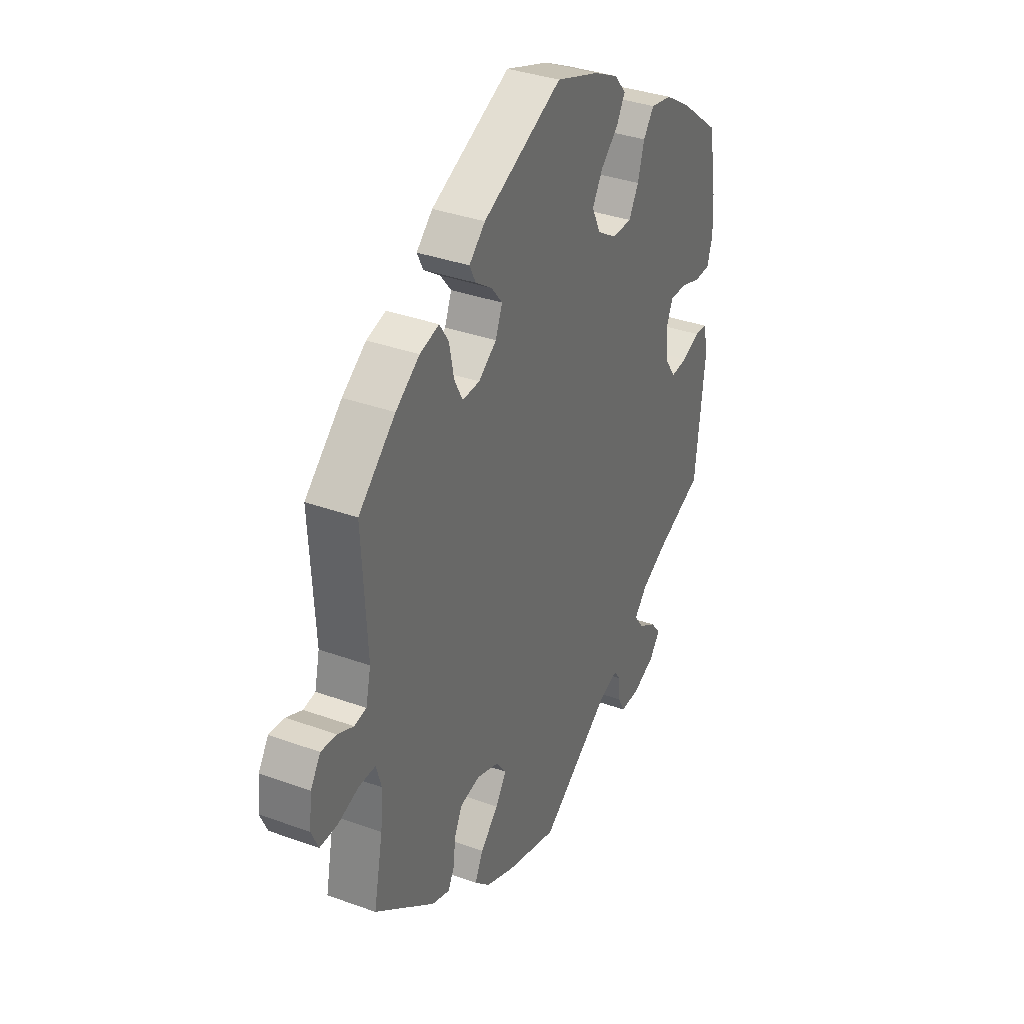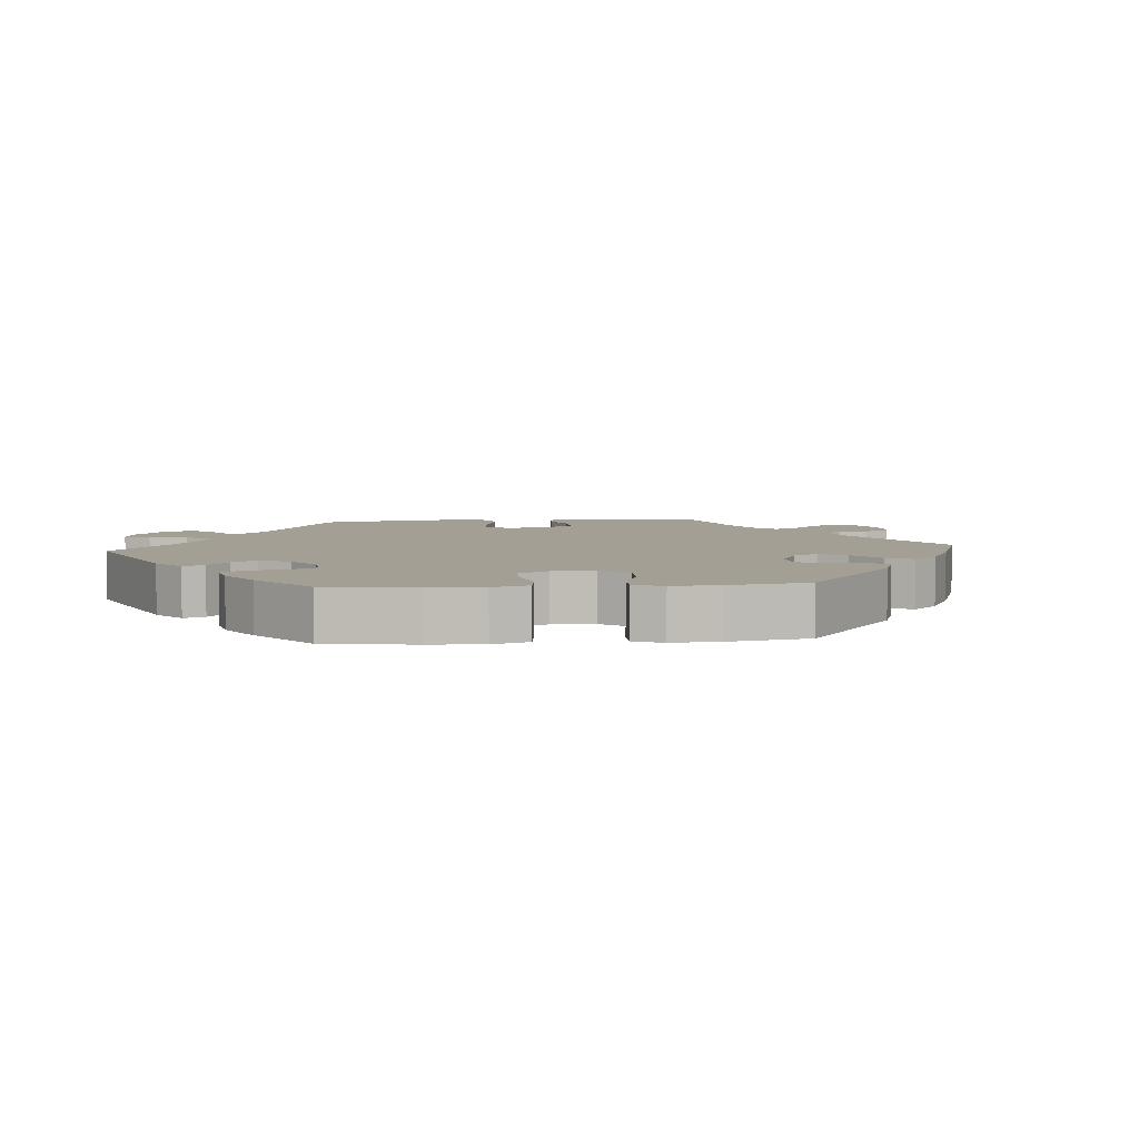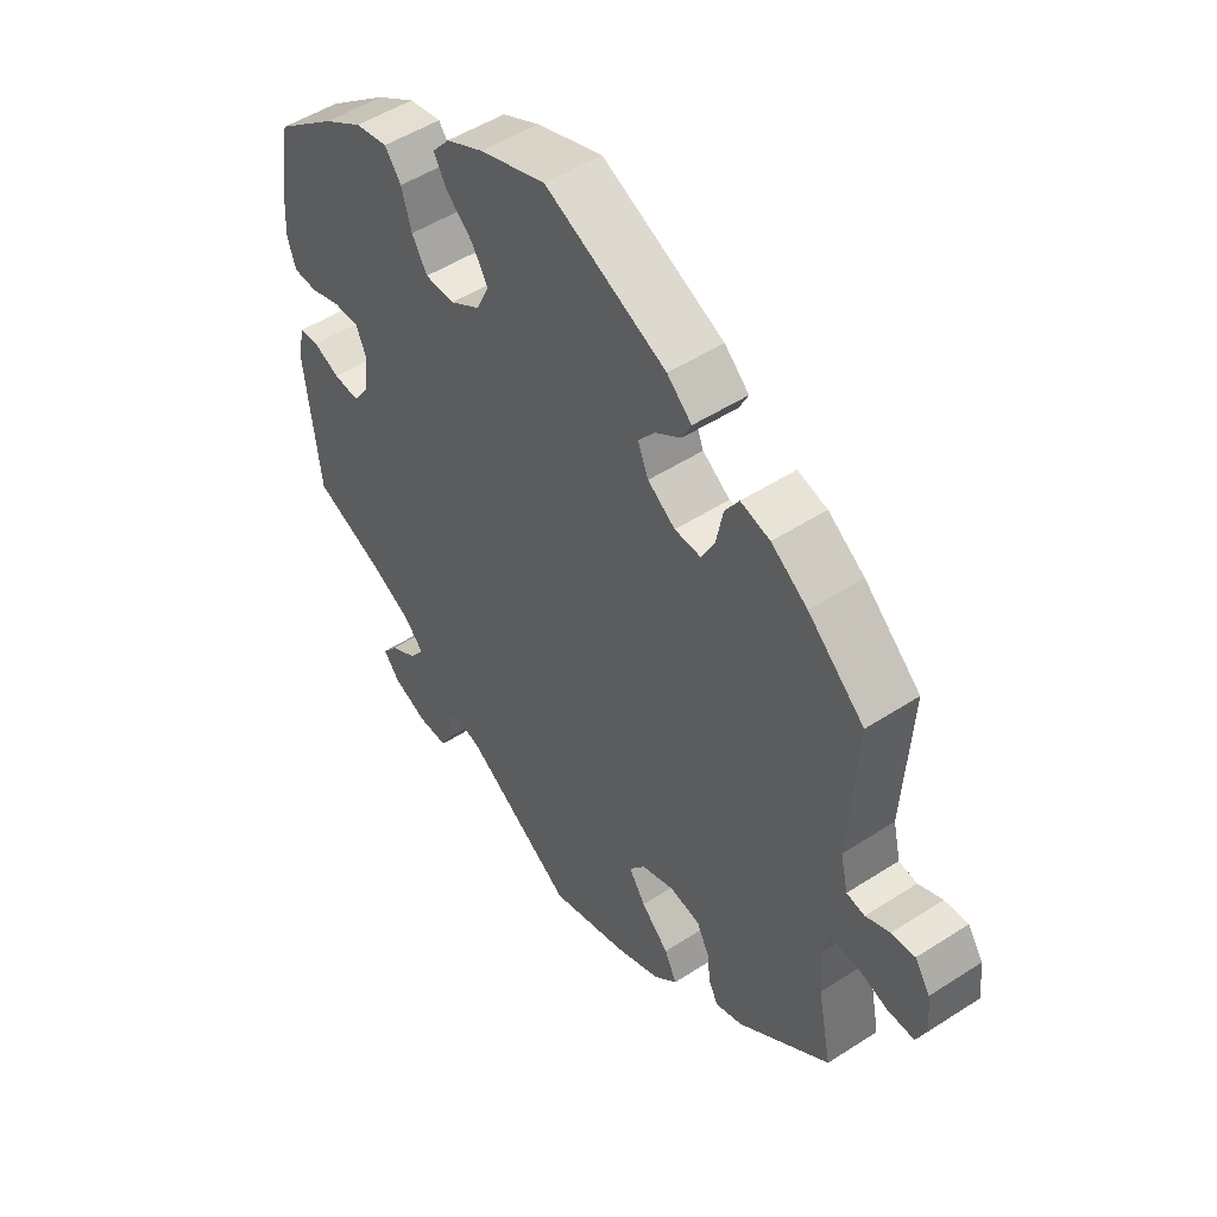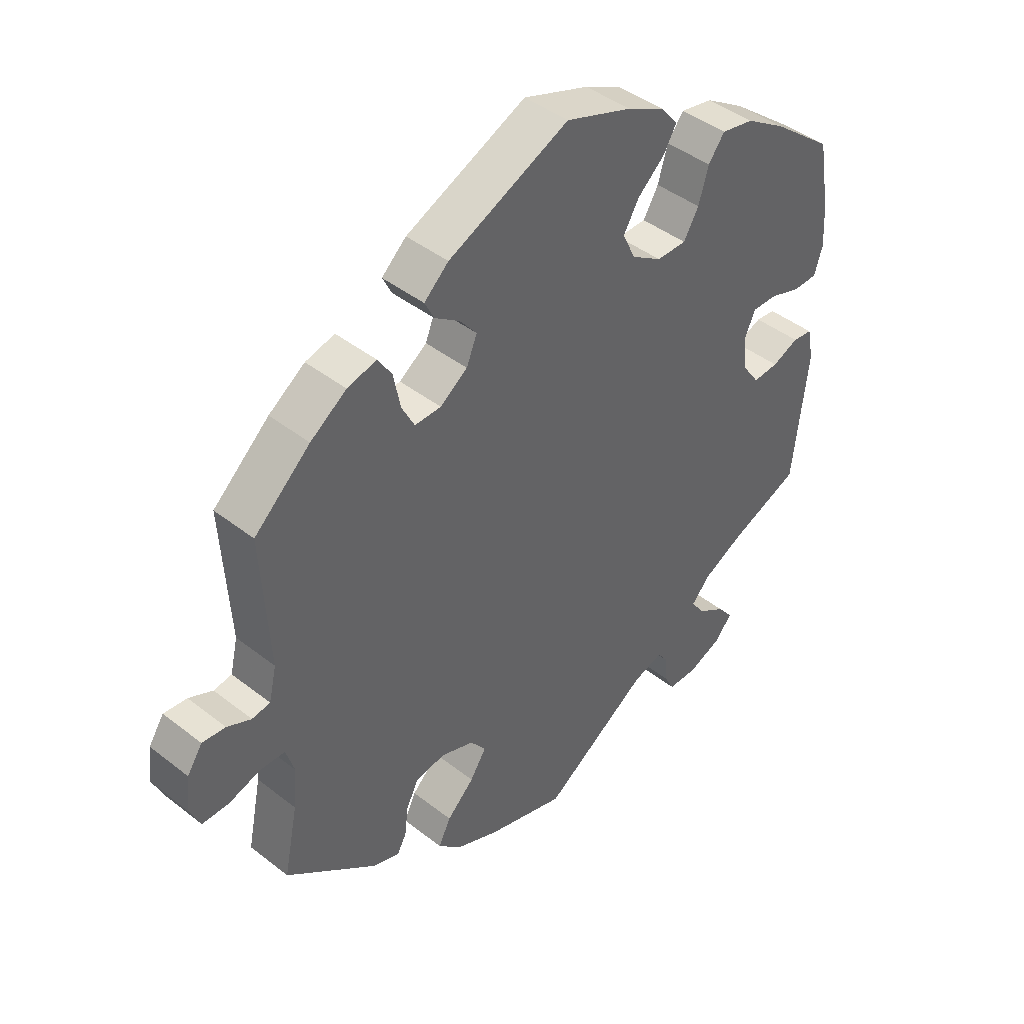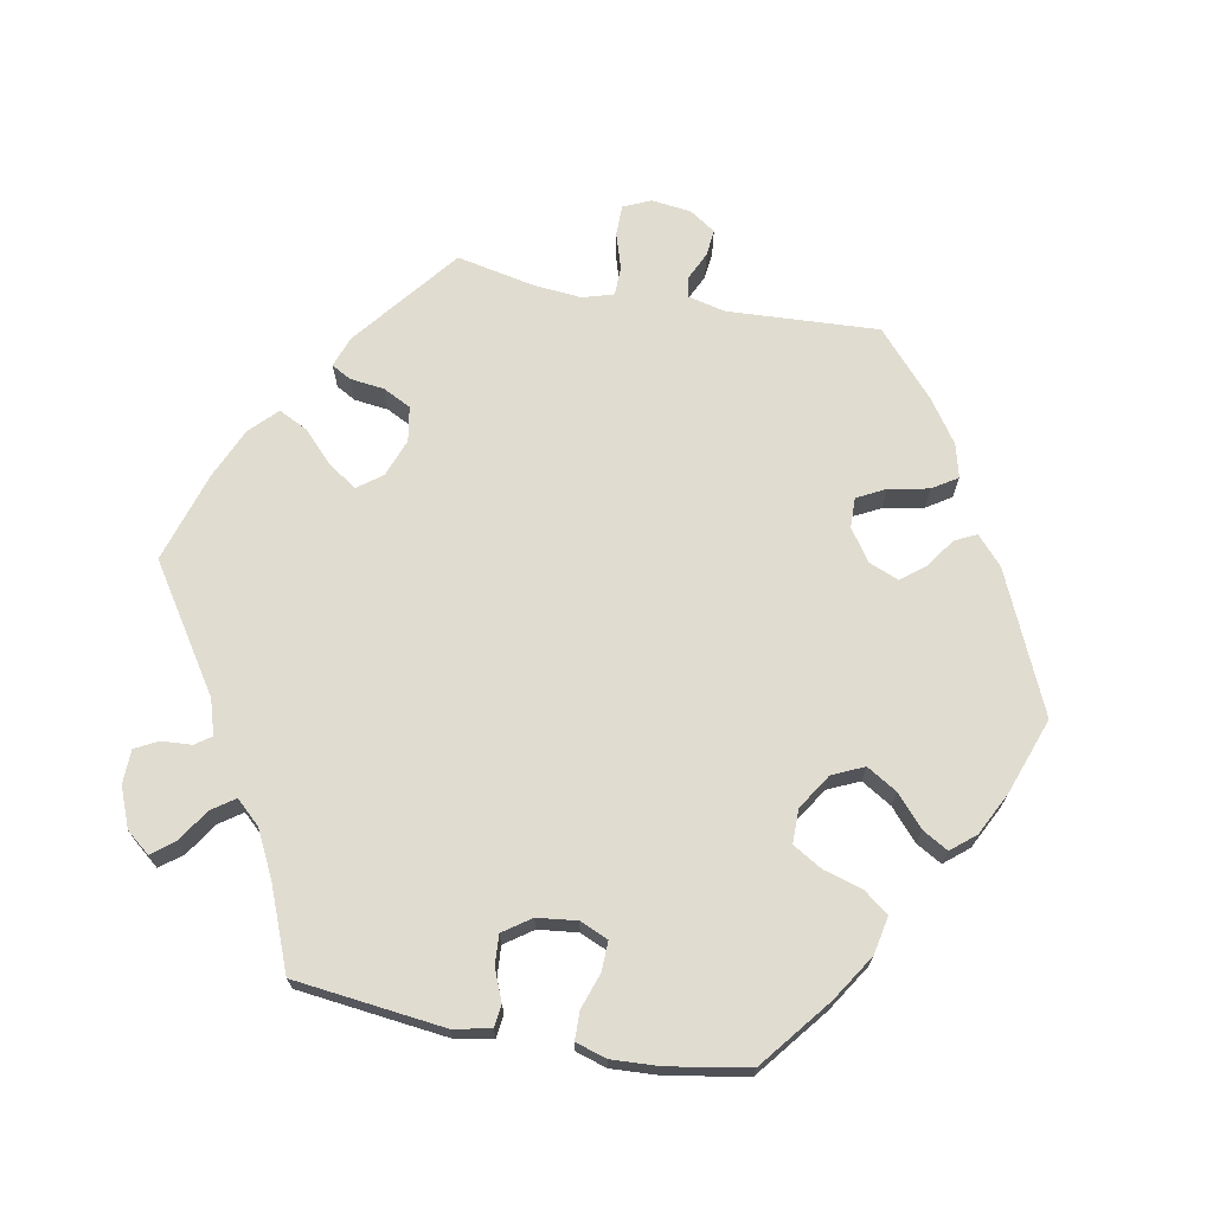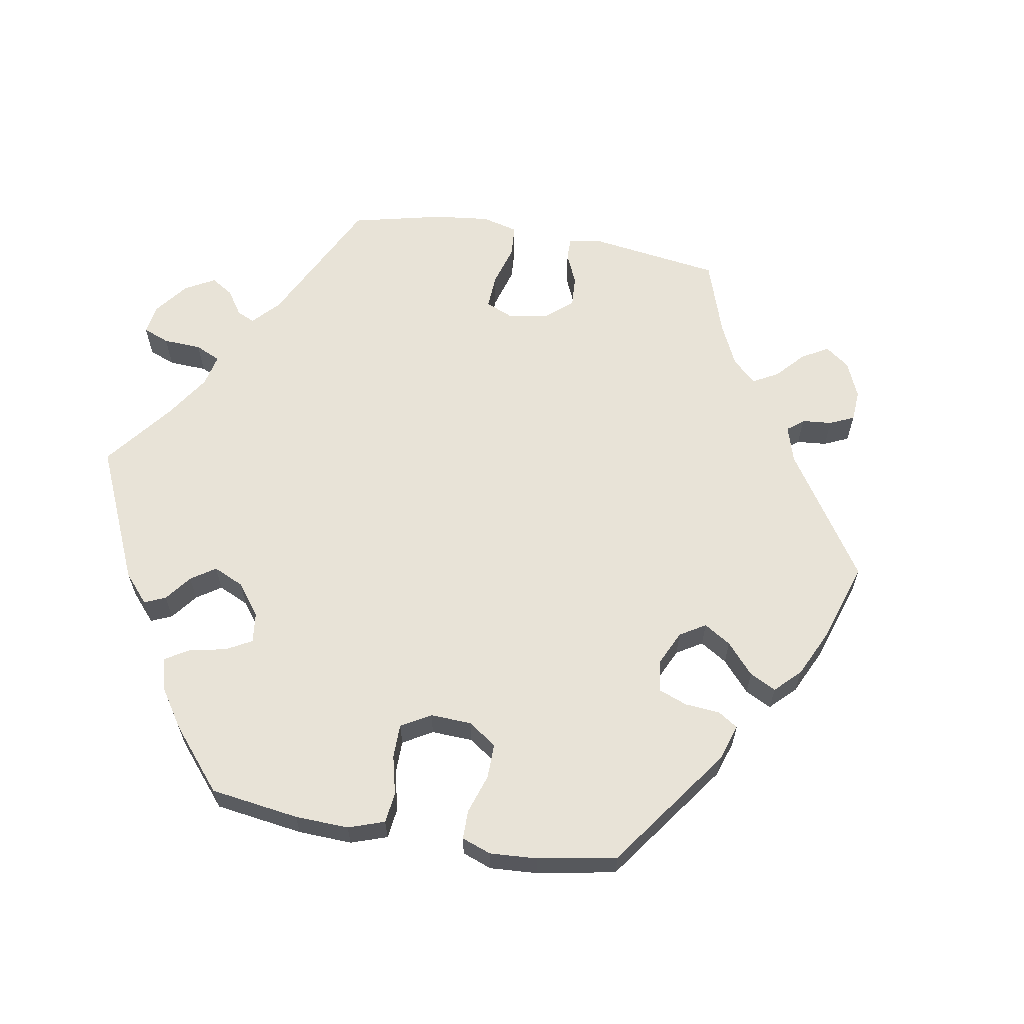
<metadata>
{"format":"obj","ext":"obj","renderer":"f3d","projection":"perspective","resolution":1024,"background":"white","views":[{"elev":35.5,"azim":115.6,"up":"+Z"},{"elev":5.4,"azim":-34.9,"up":"+Y"},{"elev":50.3,"azim":54.6,"up":"+Z"},{"elev":43.3,"azim":132.8,"up":"+Z"},{"elev":69.7,"azim":-79.2,"up":"+Y"},{"elev":62.1,"azim":-20.2,"up":"+Y"}]}
</metadata>
<code>
v 0.675 0.07 0.008
v -0.207 0.07 0.512
v -0.551 0.07 -0.032
v -0.134 0.07 0.341
v 0.155 0.07 -0.376
v -0.28 0.07 0.41
v -0.235 0.07 -0.483
v 0.293 0.07 0.355
v 0.135 0.07 -0.579
v -0.177 0.07 0.548
v 0.537 0.07 0.029
v -0.139 0.07 0.433
v 0.251 0.07 -0.507
v 0.441 0.07 0.396
v -0.562 0.07 -0.088
v 0.513 0.07 -0.192
v 0.507 0.07 -0.122
v -0.409 0.07 0.092
v -0.411 0.07 -0.528
v -0.506 0.07 0.073
v 0.161 0.07 0.391
v 0.211 0.07 -0.546
v 0.183 0.07 -0.419
v 0.23 0.07 -0.464
v 0.568 0.07 0.024
v -0.112 0.07 0.388
v 0.329 0.07 0.452
v -0.313 0.07 -0.43
v 0 0.07 0.62
v -0.471 0.07 -0.047
v 0.682 0.07 -0.051
v -0.548 0.07 0.074
v -0.385 0.07 -0.495
v -0.517 0.07 -0.028
v 0.312 0.07 -0.37
v 0.564 0.07 -0.075
v 0.19 0.07 0.427
v -0.183 0.07 -0.499
v -0.337 0.07 -0.464
v 0.664 0.07 -0.092
v -0.537 0.07 0.31
v -0.415 0.07 -0.359
v 0.609 0.07 0.043
v 0.249 0.07 0.489
v 0.618 0.07 -0.092
v -0.427 0.07 -0.05
v -0.364 0.07 0.436
v -0.391 0.07 0.05
v 0.537 0.07 0.31
v 0.207 0.07 0.527
v 0.305 0.07 0.415
v -0.113 0.07 0.58
v -0.346 0.07 -0.394
v 0.318 0.07 -0.421
v 0.271 0.07 0.313
v 0.38 0.07 -0.434
v 0.182 0.07 -0.34
v -0.562 0.07 0.12
v 0.233 0.07 0.457
v -0.255 0.07 -0.552
v 0.537 0.07 -0.31
v -0.308 0.07 0.447
v 0.291 0.07 -0.328
v -0.398 0.07 -0.009
v -0.558 0.07 0.191
v 0.226 0.07 0.314
v -0.186 0.07 0.308
v 0 0.07 -0.62
v 0.521 0.07 -0.076
v -0.252 0.07 -0.507
v 0.179 0.07 0.347
v -0.185 0.07 0.474
v 0.649 0.07 0.047
v -0.537 0.07 -0.31
v -0.263 0.07 0.352
v -0.432 0.07 0.393
v -0.324 0.07 -0.587
v 0.239 0.07 -0.319
v 0.379 0.07 0.439
v -0.237 0.07 0.308
v 0.524 0.07 0.085
v 0.334 0.07 -0.45
v -0.273 0.07 -0.586
v -0.383 0.07 -0.563
v -0.453 0.07 0.091
v 0.675 -0 0.008
v -0.207 -0 0.512
v -0.551 -0 -0.032
v -0.134 -0 0.341
v 0.155 -0 -0.376
v -0.28 -0 0.41
v -0.235 -0 -0.483
v 0.293 -0 0.355
v 0.135 -0 -0.579
v -0.177 -0 0.548
v 0.537 -0 0.029
v -0.139 -0 0.433
v 0.251 -0 -0.507
v 0.441 -0 0.396
v -0.562 -0 -0.088
v 0.513 -0 -0.192
v 0.507 -0 -0.122
v -0.409 -0 0.092
v -0.411 -0 -0.528
v -0.506 -0 0.073
v 0.161 -0 0.391
v 0.211 -0 -0.546
v 0.183 -0 -0.419
v 0.23 -0 -0.464
v 0.568 -0 0.024
v -0.112 -0 0.388
v 0.329 -0 0.452
v -0.313 -0 -0.43
v 0 -0 0.62
v -0.471 -0 -0.047
v 0.682 -0 -0.051
v -0.548 -0 0.074
v -0.385 -0 -0.495
v -0.517 -0 -0.028
v 0.312 -0 -0.37
v 0.564 -0 -0.075
v 0.19 -0 0.427
v -0.183 -0 -0.499
v -0.337 -0 -0.464
v 0.664 -0 -0.092
v -0.537 -0 0.31
v -0.415 -0 -0.359
v 0.609 -0 0.043
v 0.249 -0 0.489
v 0.618 -0 -0.092
v -0.427 -0 -0.05
v -0.364 -0 0.436
v -0.391 -0 0.05
v 0.537 -0 0.31
v 0.207 -0 0.527
v 0.305 -0 0.415
v -0.113 -0 0.58
v -0.346 -0 -0.394
v 0.318 -0 -0.421
v 0.271 -0 0.313
v 0.38 -0 -0.434
v 0.182 -0 -0.34
v -0.562 -0 0.12
v 0.233 -0 0.457
v -0.255 -0 -0.552
v 0.537 -0 -0.31
v -0.308 -0 0.447
v 0.291 -0 -0.328
v -0.398 -0 -0.009
v -0.558 -0 0.191
v 0.226 -0 0.314
v -0.186 -0 0.308
v 0 -0 -0.62
v 0.521 -0 -0.076
v -0.252 -0 -0.507
v 0.179 -0 0.347
v -0.185 -0 0.474
v 0.649 -0 0.047
v -0.537 -0 -0.31
v -0.263 -0 0.352
v -0.432 -0 0.393
v -0.324 -0 -0.587
v 0.239 -0 -0.319
v 0.379 -0 0.439
v -0.237 -0 0.308
v 0.524 -0 0.085
v 0.334 -0 -0.45
v -0.273 -0 -0.586
v -0.383 -0 -0.563
v -0.453 -0 0.091
f 16 61 56 82
f 17 16 82 54
f 69 17 54 35
f 31 40 45 36
f 31 36 69
f 1 31 69
f 25 43 73 1
f 11 25 1 69
f 81 11 69 35
f 8 51 27 79
f 55 8 79 14
f 50 44 59 37
f 50 37 21
f 29 50 21
f 52 29 21 71
f 12 72 2 10
f 26 12 10 52
f 47 62 6 75
f 47 75 80
f 76 47 80
f 41 76 80
f 65 41 80
f 58 65 80 67
f 85 20 32 58
f 18 85 58 67
f 15 3 34 30
f 42 74 15 30
f 53 42 30 46
f 28 53 46 64
f 84 19 33 39
f 84 39 28
f 77 84 28
f 70 60 83 77
f 7 70 77 28
f 38 7 28 64
f 23 24 13 22
f 5 23 22 9
f 49 81 35 63
f 55 14 49 63
f 66 55 63 78
f 71 66 78 57
f 26 52 71 57
f 4 26 57 5
f 48 18 67 4
f 38 64 48 4
f 68 38 4
f 5 9 68 4
f 167 141 146 101
f 139 167 101 102
f 120 139 102 154
f 121 130 125 116
f 154 121 116
f 154 116 86
f 86 158 128 110
f 154 86 110 96
f 120 154 96 166
f 164 112 136 93
f 99 164 93 140
f 122 144 129 135
f 106 122 135
f 106 135 114
f 156 106 114 137
f 95 87 157 97
f 137 95 97 111
f 160 91 147 132
f 165 160 132
f 165 132 161
f 165 161 126
f 165 126 150
f 152 165 150 143
f 143 117 105 170
f 152 143 170 103
f 115 119 88 100
f 115 100 159 127
f 131 115 127 138
f 149 131 138 113
f 124 118 104 169
f 113 124 169
f 113 169 162
f 162 168 145 155
f 113 162 155 92
f 149 113 92 123
f 107 98 109 108
f 94 107 108 90
f 148 120 166 134
f 148 134 99 140
f 163 148 140 151
f 142 163 151 156
f 142 156 137 111
f 90 142 111 89
f 89 152 103 133
f 89 133 149 123
f 89 123 153
f 89 153 94 90
f 56 141 167 82
f 82 167 139 54
f 54 139 120 35
f 35 120 148 63
f 63 148 163 78
f 78 163 142 57
f 57 142 90 5
f 5 90 108 23
f 23 108 109 24
f 24 109 98 13
f 13 98 107 22
f 22 107 94 9
f 9 94 153 68
f 68 153 123 38
f 38 123 92 7
f 7 92 155 70
f 70 155 145 60
f 60 145 168 83
f 83 168 162 77
f 77 162 169 84
f 84 169 104 19
f 19 104 118 33
f 33 118 124 39
f 39 124 113 28
f 28 113 138 53
f 53 138 127 42
f 42 127 159 74
f 74 159 100 15
f 15 100 88 3
f 3 88 119 34
f 34 119 115 30
f 30 115 131 46
f 46 131 149 64
f 64 149 133 48
f 48 133 103 18
f 18 103 170 85
f 85 170 105 20
f 20 105 117 32
f 32 117 143 58
f 58 143 150 65
f 65 150 126 41
f 41 126 161 76
f 76 161 132 47
f 47 132 147 62
f 62 147 91 6
f 6 91 160 75
f 75 160 165 80
f 80 165 152 67
f 67 152 89 4
f 4 89 111 26
f 26 111 97 12
f 12 97 157 72
f 72 157 87 2
f 2 87 95 10
f 10 95 137 52
f 52 137 114 29
f 29 114 135 50
f 50 135 129 44
f 44 129 144 59
f 59 144 122 37
f 37 122 106 21
f 21 106 156 71
f 71 156 151 66
f 66 151 140 55
f 55 140 93 8
f 8 93 136 51
f 51 136 112 27
f 27 112 164 79
f 79 164 99 14
f 14 99 134 49
f 49 134 166 81
f 81 166 96 11
f 11 96 110 25
f 25 110 128 43
f 43 128 158 73
f 73 158 86 1
f 1 86 116 31
f 31 116 125 40
f 40 125 130 45
f 45 130 121 36
f 36 121 154 69
f 69 154 102 17
f 17 102 101 16
f 16 101 146 61
f 61 146 141 56

</code>
